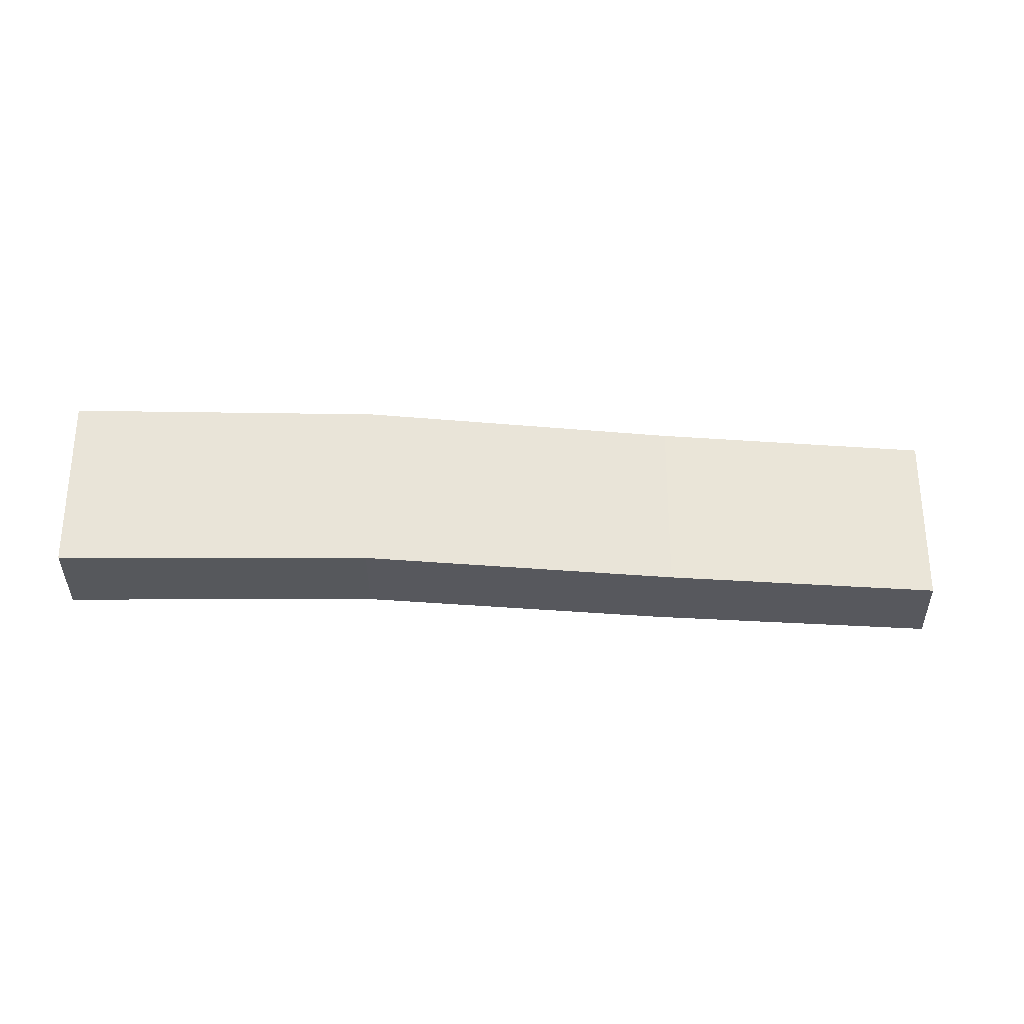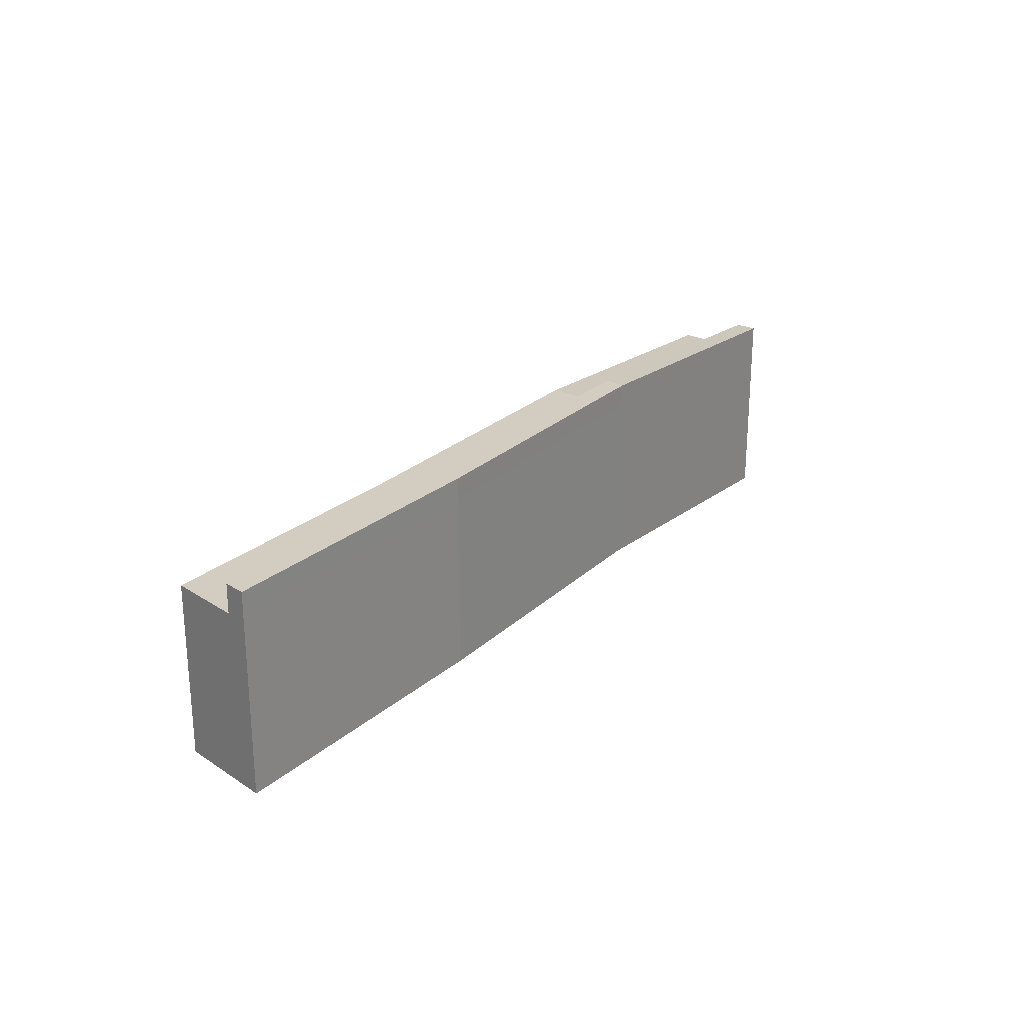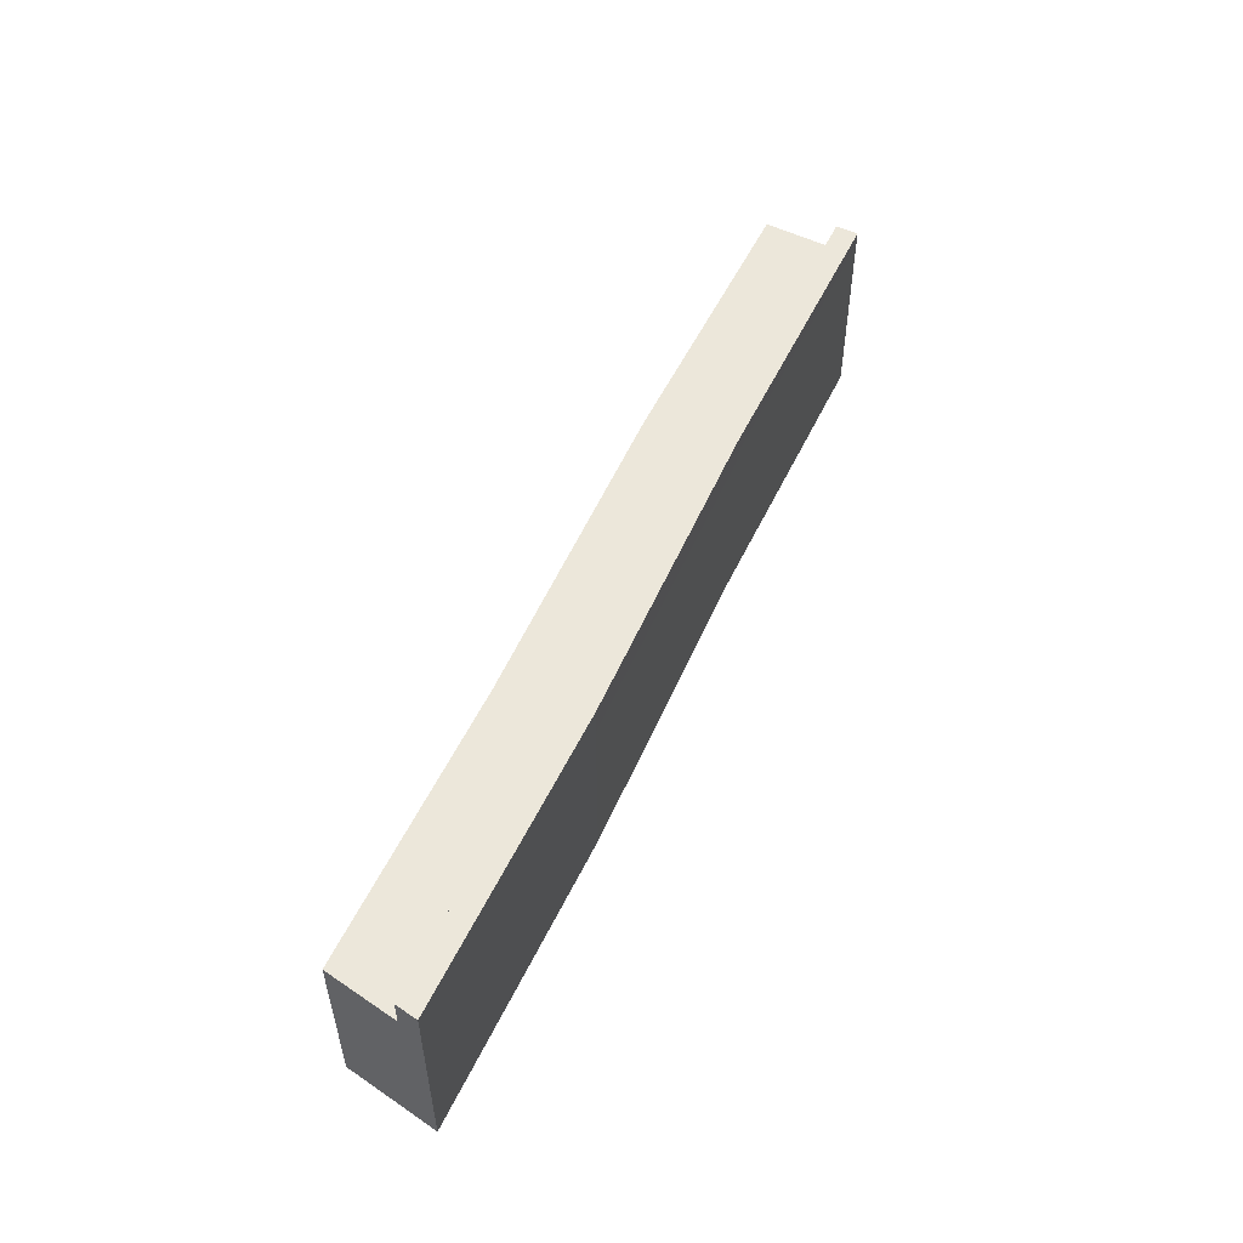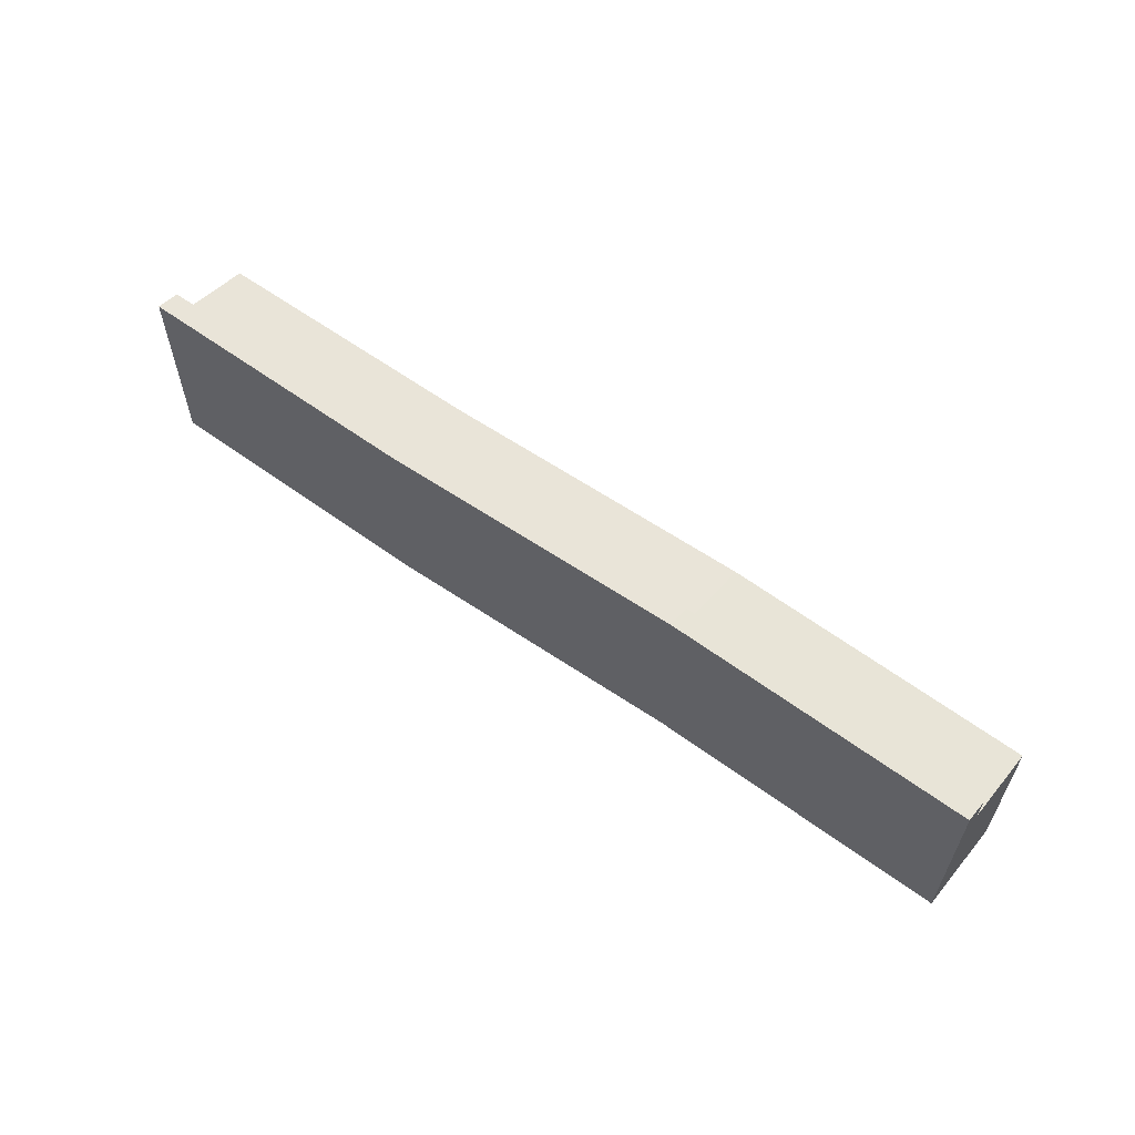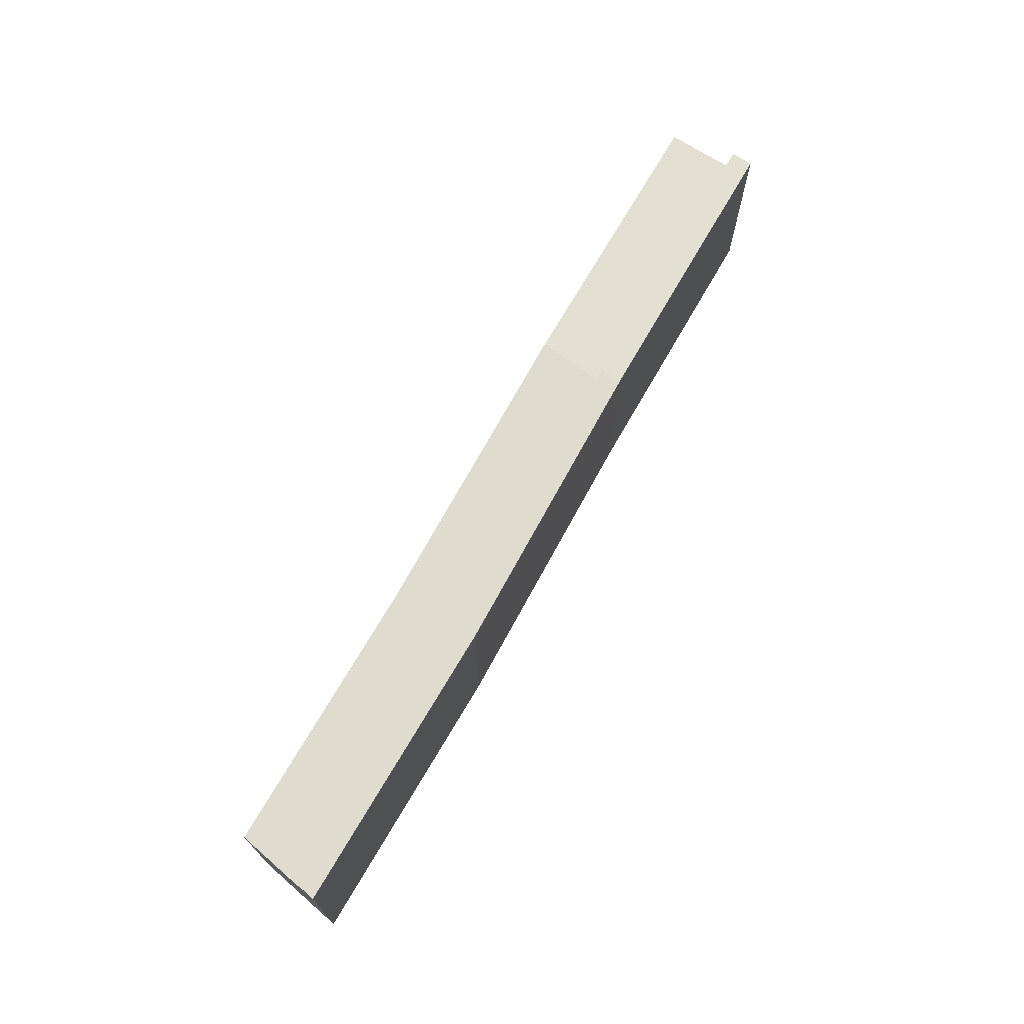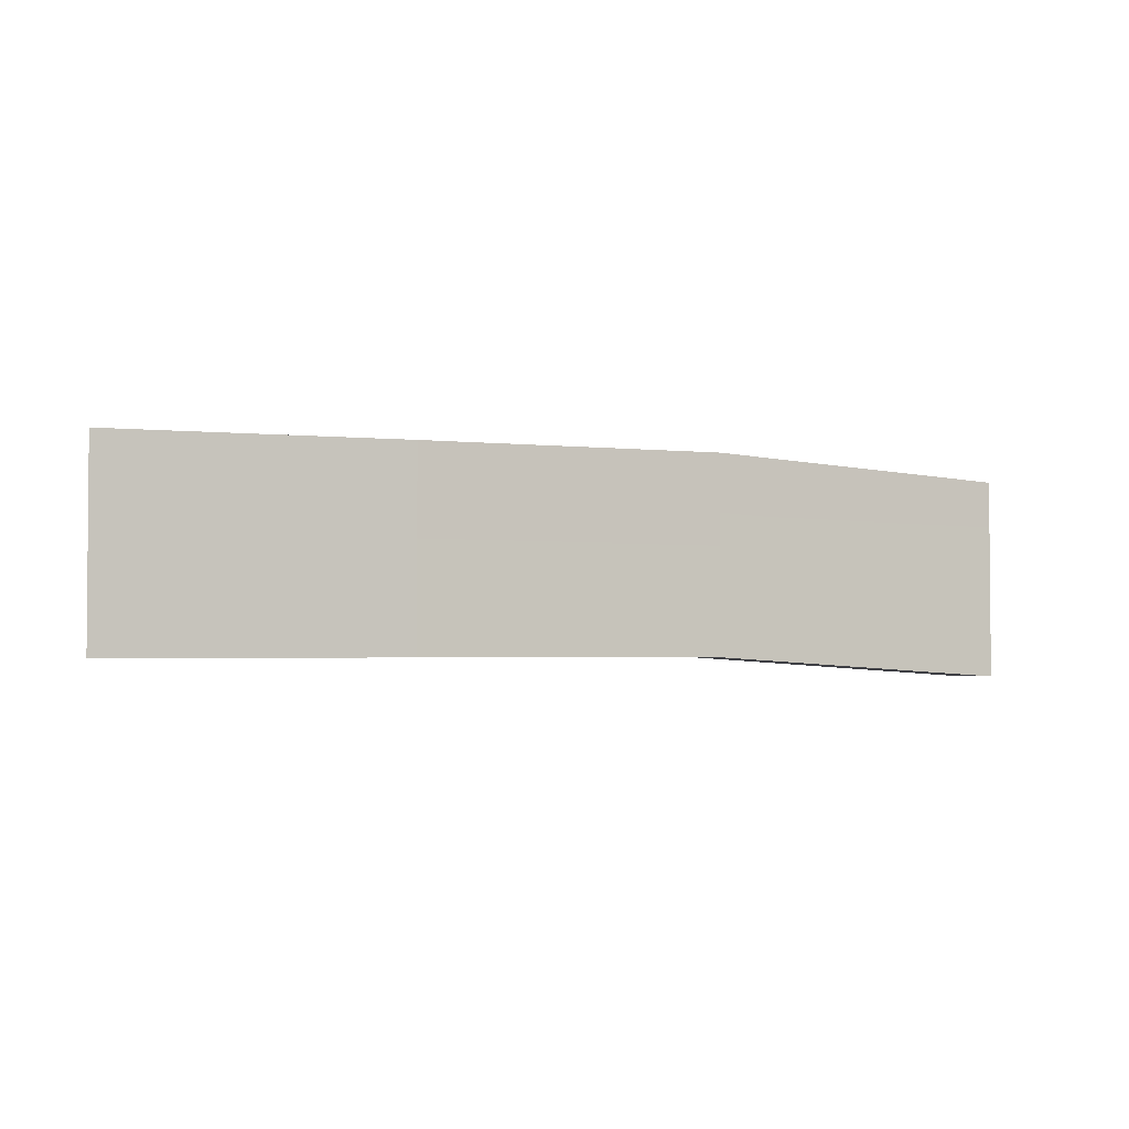
<metadata>
{"format":"obj","ext":"obj","renderer":"f3d","projection":"perspective","resolution":1024,"background":"white","views":[{"elev":-28.9,"azim":-17.3,"up":"+Y"},{"elev":24.6,"azim":114.9,"up":"+Y"},{"elev":53.7,"azim":104.0,"up":"+Y"},{"elev":60.0,"azim":-154.5,"up":"+Y"},{"elev":70.4,"azim":109.2,"up":"+Y"},{"elev":-2.6,"azim":149.1,"up":"+Y"}]}
</metadata>
<code>
g Ruin Wall.007
v 10.56 3.651 1.989
v 10.56 4.263 1.989
v 10.73 4.263 1.551
v 4.47 3.651 0.7834
v 10.56 3.651 1.989
v 9.984 3.651 3.42
v 4.153 3.651 2.292
v -8.499 3.84 -1.409
v -8.499 3.228 -1.409
v -8.388 3.228 -1.866
v -8.388 3.84 -1.866
v 4.567 3.651 0.3218
v 4.567 4.263 0.3218
v -1.933 4.263 -0.7352
v -1.933 3.651 -0.7352
v -1.931 -3.088e-08 -0.7419
v 4.569 4.099e-07 0.3151
v -1.933 4.263 -0.7352
v -8.388 3.84 -1.866
v -8.388 3.228 -1.866
v -1.933 3.651 -0.7352
v -8.387 -0.4232 -1.873
v -1.931 -3.088e-08 -0.7419
v 4.47 3.246e-07 0.7834
v 10.73 5.301e-07 1.544
v 4.569 4.099e-07 0.3151
v 10.56 4.377e-07 1.989
v 4.153 5.007e-08 2.292
v 9.984 1.399e-07 3.42
v 4.47 3.651 0.7834
v 4.153 3.651 2.292
v -2.505 3.651 1.195
v -2.067 3.651 -0.283
v -8.859 -0.4232 0.08506
v -8.499 3.228 -1.409
v -8.859 3.228 0.08506
v -8.499 -0.4232 -1.409
v -8.388 3.228 -1.866
v -8.387 -0.4232 -1.873
v -2.067 3.651 -0.283
v -8.499 3.228 -1.409
v -8.499 3.84 -1.409
v -2.067 4.263 -0.283
v -2.067 4.263 -0.283
v 4.47 4.263 0.7834
v 4.47 3.651 0.7834
v -2.505 -4.062e-07 1.195
v -8.859 -0.4232 0.08506
v -8.859 3.228 0.08506
v -2.505 3.651 1.195
v -1.931 -3.088e-08 -0.7419
v -8.387 -0.4232 -1.873
v -8.499 -0.4232 -1.409
v -2.067 -1.198e-07 -0.283
v -8.859 -0.4232 0.08506
v -2.505 -4.062e-07 1.195
v -1.931 -3.088e-08 -0.7419
v 4.47 3.246e-07 0.7834
v 4.569 4.099e-07 0.3151
v -2.067 -1.198e-07 -0.283
v 4.153 5.007e-08 2.292
v -2.505 -4.062e-07 1.195
v 4.153 5.007e-08 2.292
v -2.505 -4.062e-07 1.195
v -2.505 3.651 1.195
v 4.153 3.651 2.292
v -2.505 3.651 1.195
v -8.859 3.228 0.08506
v -8.499 3.228 -1.409
v -2.067 3.651 -0.283
v 4.47 4.263 0.7834
v 10.56 4.263 1.989
v 10.56 3.651 1.989
v 4.47 3.651 0.7834
v -2.067 4.263 -0.283
v -8.499 3.84 -1.409
v -8.388 3.84 -1.866
v -1.933 4.263 -0.7352
v 4.567 4.263 0.3218
v 4.47 4.263 0.7834
v -2.067 4.263 -0.283
v -1.933 4.263 -0.7352
v 4.569 4.099e-07 0.3151
v 10.73 5.301e-07 1.544
v 10.73 3.651 1.551
v 4.567 3.651 0.3218
v 10.73 4.263 1.551
v 4.567 4.263 0.3218
v 4.567 4.263 0.3218
v 10.73 4.263 1.551
v 10.56 4.263 1.989
v 4.47 4.263 0.7834
v 4.153 3.651 2.292
v 9.984 3.651 3.42
v 9.984 1.399e-07 3.42
v 4.153 5.007e-08 2.292
v 10.56 4.377e-07 1.989
v 9.984 1.399e-07 3.42
v 9.984 3.651 3.42
v 10.73 5.301e-07 1.544
v 10.73 3.651 1.551
v 10.56 3.651 1.989
v 10.73 4.263 1.551
g Ruin Wall.007_0
f 3 2 1
f 6 5 4
f 7 6 4
f 10 9 8
f 11 10 8
f 14 13 12
f 15 14 12
f 15 12 16
f 12 17 16
f 20 19 18
f 21 20 18
f 22 20 21
f 23 22 21
f 26 25 24
f 25 27 24
f 24 27 28
f 27 29 28
f 32 31 30
f 33 32 30
f 36 35 34
f 35 37 34
f 35 38 37
f 38 39 37
f 42 41 40
f 43 42 40
f 45 44 40
f 46 45 40
f 49 48 47
f 50 49 47
f 53 52 51
f 54 53 51
f 55 53 54
f 56 55 54
f 59 58 57
f 58 60 57
f 58 61 60
f 61 62 60
f 65 64 63
f 66 65 63
f 69 68 67
f 70 69 67
f 73 72 71
f 74 73 71
f 77 76 75
f 78 77 75
f 81 80 79
f 82 81 79
f 85 84 83
f 86 85 83
f 87 85 86
f 88 87 86
f 91 90 89
f 92 91 89
f 95 94 93
f 96 95 93
f 99 98 97
f 97 100 99
f 100 101 99
f 101 102 99
f 101 103 102

</code>
